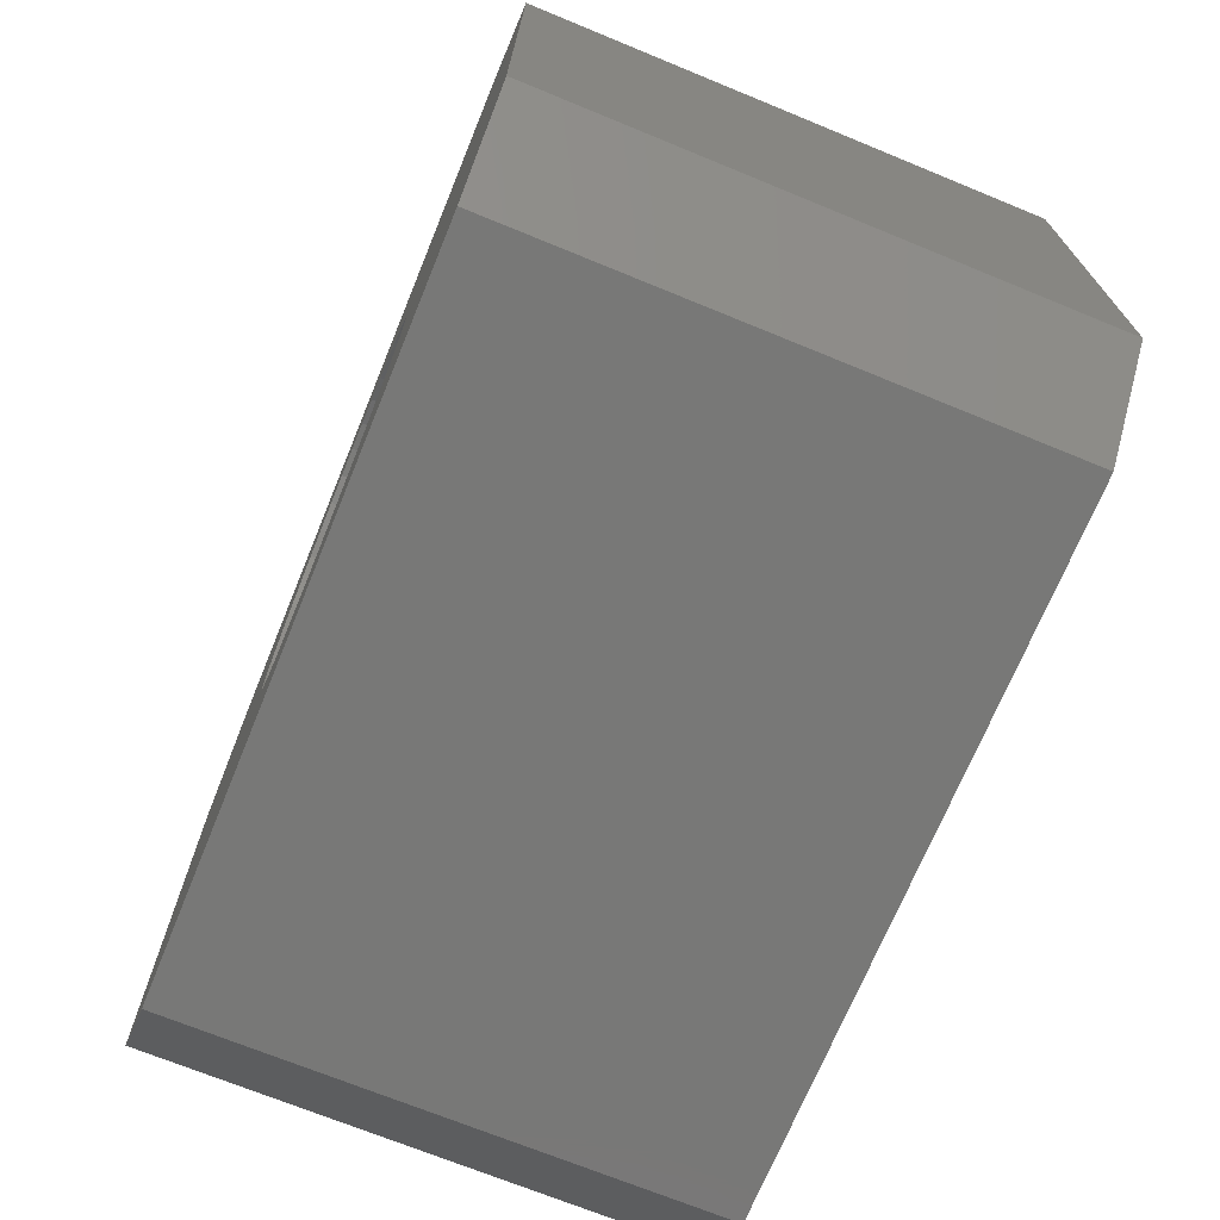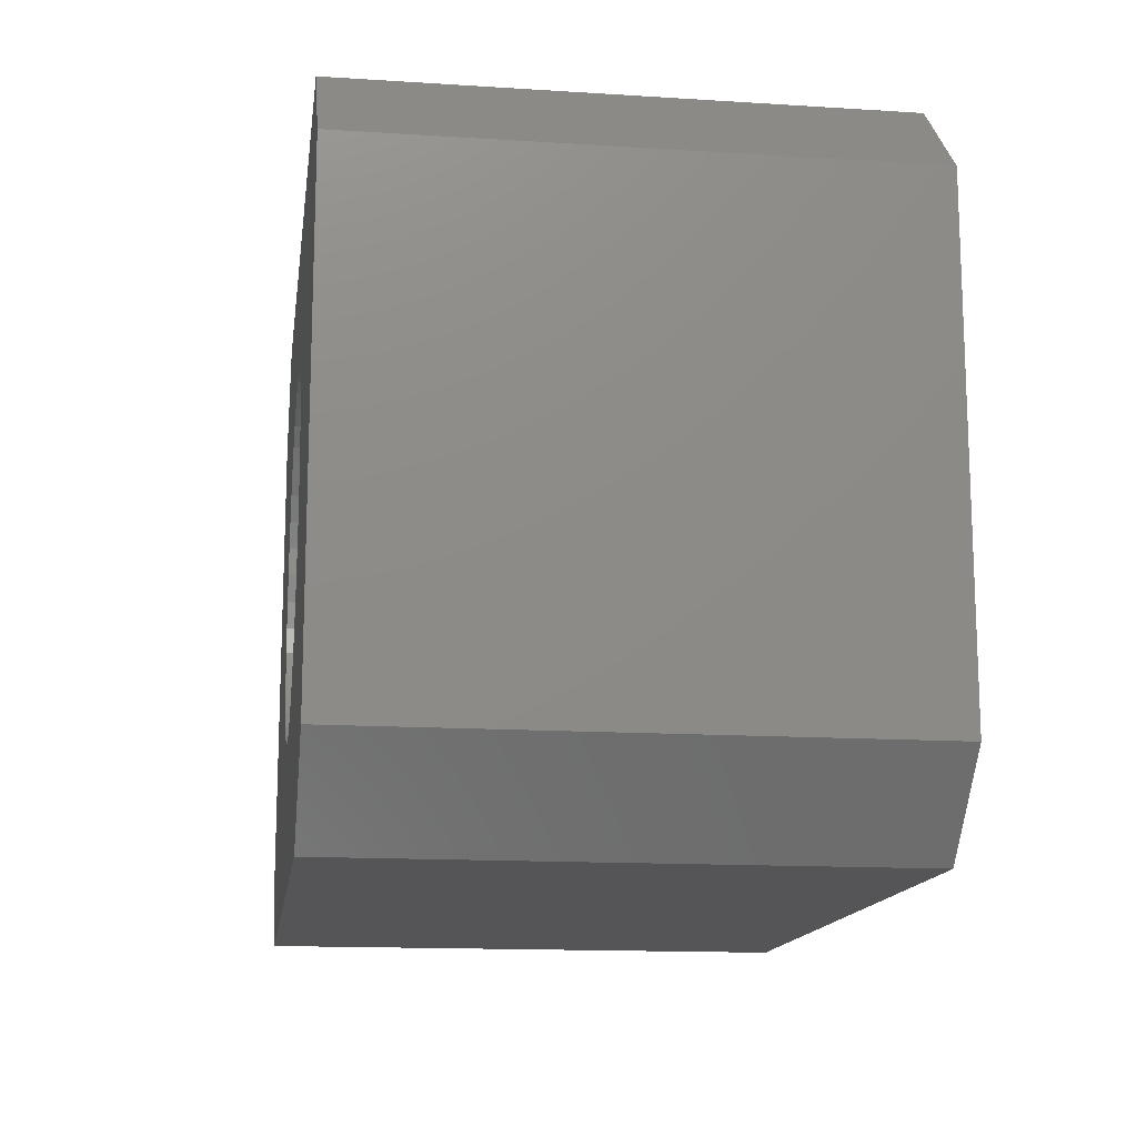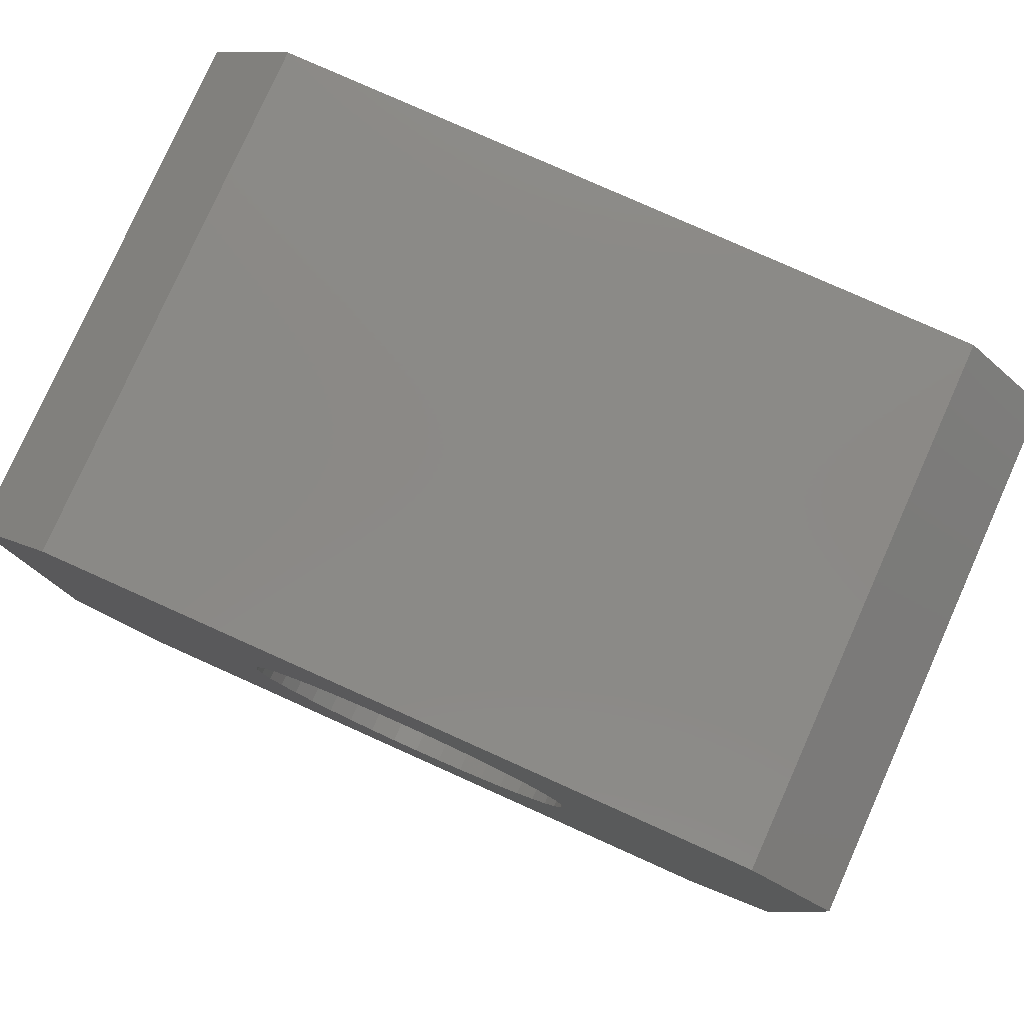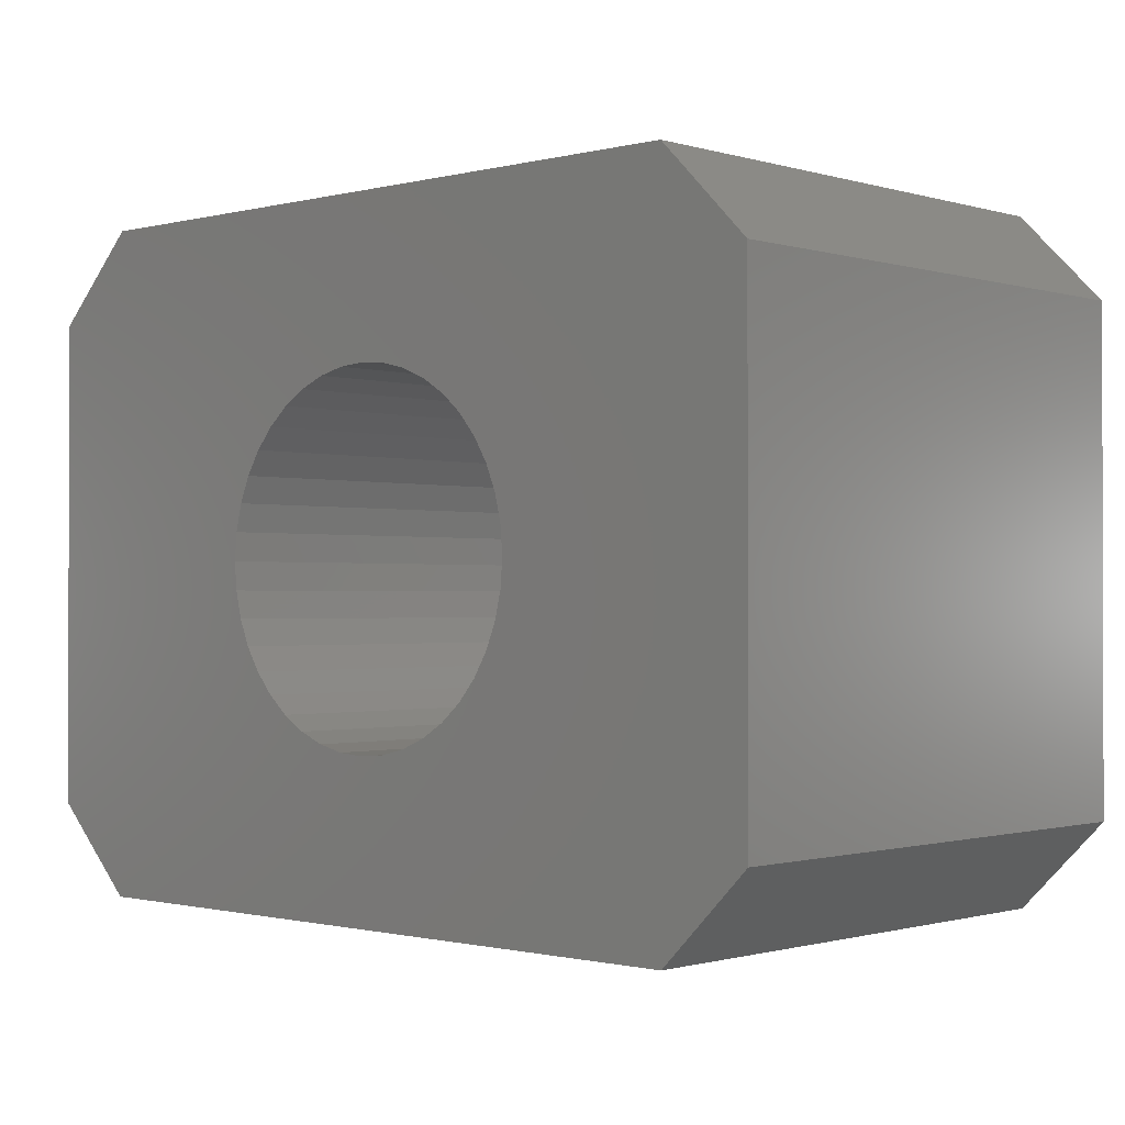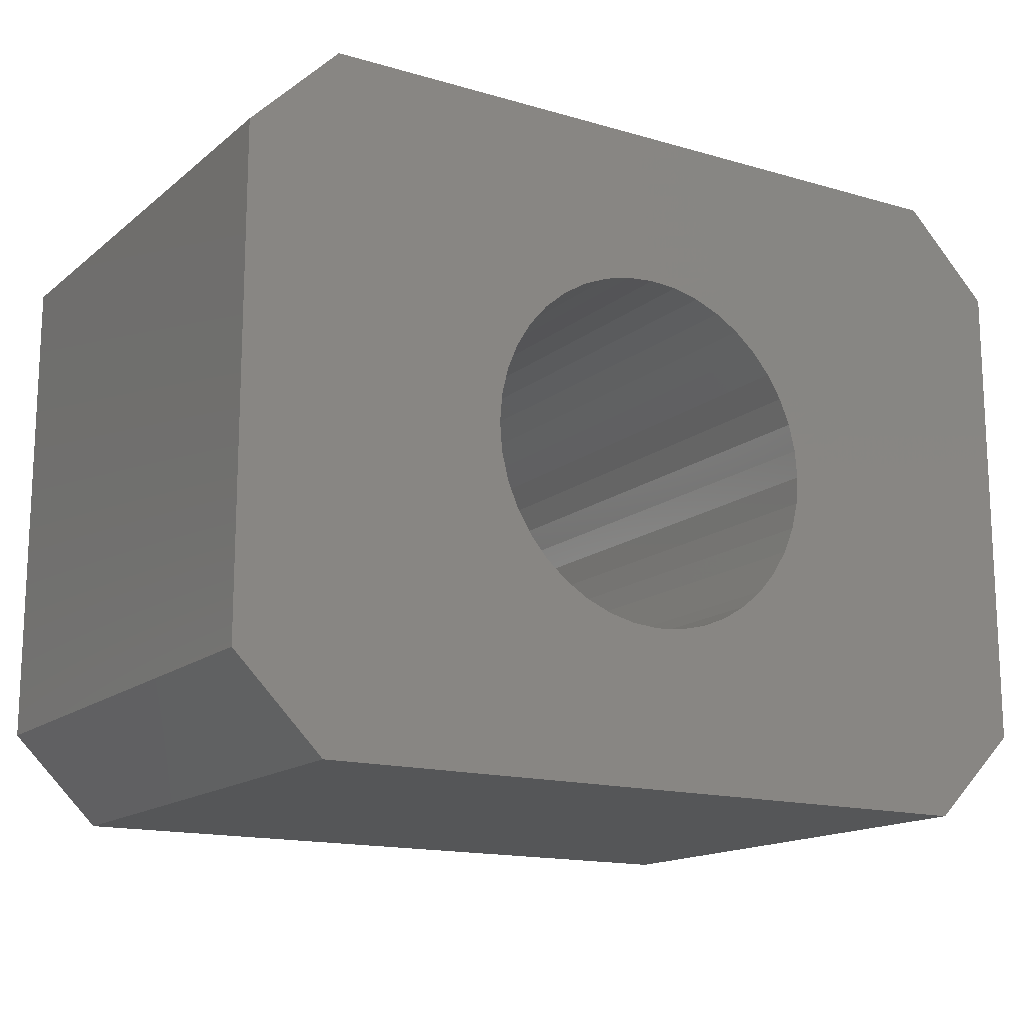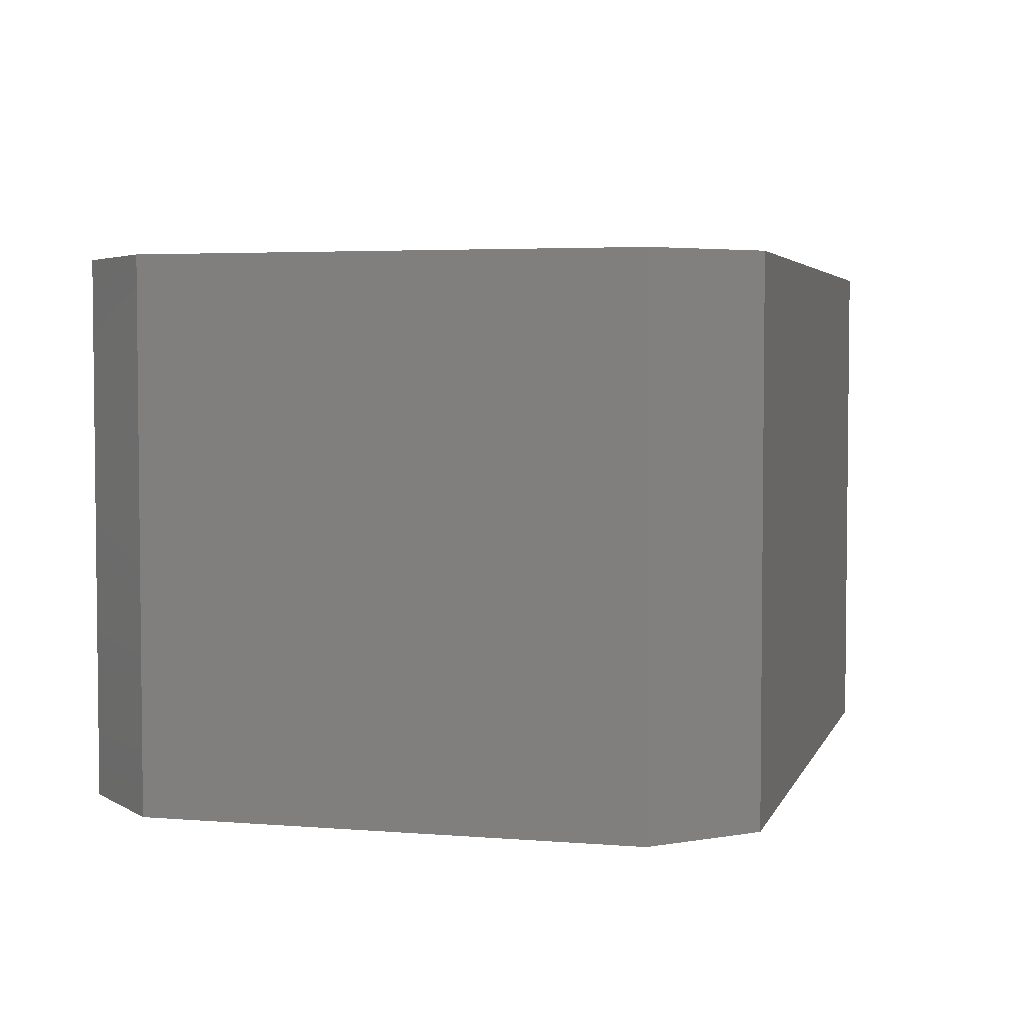
<metadata>
{"format":"stl","ext":"stl","renderer":"f3d","projection":"perspective","resolution":1024,"background":"white","views":[{"elev":-70.7,"azim":-112.3,"up":"+Y"},{"elev":-14.4,"azim":-97.9,"up":"+Y"},{"elev":79.6,"azim":24.1,"up":"+Y"},{"elev":-0.9,"azim":42.9,"up":"+Y"},{"elev":-15.3,"azim":148.3,"up":"+Y"},{"elev":3.9,"azim":105.1,"up":"+Z"}]}
</metadata>
<code>
# stl→obj: 96 verts, 192 faces
v -8 7.5 12
v 8 7.5 12
v -8 7.5 0
v 8 7.5 0
v -10 5.5 0
v -10 -5.5 0
v -10 5.5 12
v -10 -5.5 12
v -8 -7.5 0
v 8 -7.5 0
v -8 -7.5 12
v 8 -7.5 12
v 10 -5.5 0
v 10 5.5 0
v 10 -5.5 12
v 10 5.5 12
v 3.951 -0.6257 12
v 3.804 -1.236 12
v -3.564 -1.816 12
v -3.804 -1.236 12
v -0.6257 -3.951 12
v -1.236 -3.804 12
v -1.816 -3.564 12
v 2.351 -3.236 12
v 1.816 -3.564 12
v -1.816 3.564 12
v -1.236 3.804 12
v 3.564 -1.816 12
v 3.236 -2.351 12
v 2.828 -2.828 12
v -2.351 -3.236 12
v -2.828 -2.828 12
v -3.236 -2.351 12
v -2.351 3.236 12
v -3.951 -0.6257 12
v -4 0 12
v -3.951 0.6257 12
v -3.804 1.236 12
v -3.564 1.816 12
v -3.236 2.351 12
v -2.828 2.828 12
v 1.236 -3.804 12
v 0.6257 -3.951 12
v 0 -4 12
v -0.6257 3.951 12
v 0 4 12
v 3.564 1.816 12
v 3.804 1.236 12
v 3.951 0.6257 12
v 4 0 12
v 0.6257 3.951 12
v 1.236 3.804 12
v 1.816 3.564 12
v 2.351 3.236 12
v 2.828 2.828 12
v 3.236 2.351 12
v 3.564 -1.816 0
v 3.804 -1.236 0
v -1.816 -3.564 0
v -1.236 -3.804 0
v -2.351 -3.236 0
v 1.236 -3.804 0
v 1.816 -3.564 0
v -3.804 -1.236 0
v -3.564 -1.816 0
v -3.236 -2.351 0
v -2.828 -2.828 0
v -0.6257 -3.951 0
v 0 -4 0
v 0.6257 -3.951 0
v -3.564 1.816 0
v -3.804 1.236 0
v 3.951 -0.6257 0
v 4 0 0
v 3.951 0.6257 0
v 3.804 1.236 0
v -3.951 0.6257 0
v -4 0 0
v -3.951 -0.6257 0
v 2.351 -3.236 0
v 2.828 -2.828 0
v 3.236 -2.351 0
v 2.828 2.828 0
v 3.236 2.351 0
v 3.564 1.816 0
v 2.351 3.236 0
v 1.816 3.564 0
v 1.236 3.804 0
v 0.6257 3.951 0
v 0 4 0
v -0.6257 3.951 0
v -1.236 3.804 0
v -1.816 3.564 0
v -2.351 3.236 0
v -2.828 2.828 0
v -3.236 2.351 0
f 1 2 3
f 3 2 4
f 5 6 7
f 7 6 8
f 9 10 11
f 11 10 12
f 13 14 15
f 15 14 16
f 17 18 15
f 19 20 8
f 21 22 11
f 11 22 23
f 24 25 12
f 26 27 1
f 18 28 15
f 15 28 29
f 15 29 12
f 12 29 30
f 12 30 24
f 23 31 11
f 11 31 32
f 11 32 8
f 8 32 33
f 8 33 19
f 26 1 34
f 20 35 8
f 8 35 36
f 8 36 7
f 7 36 37
f 7 37 38
f 38 39 7
f 7 39 40
f 7 40 1
f 1 40 41
f 1 41 34
f 25 42 12
f 12 42 43
f 12 43 11
f 11 43 44
f 11 44 21
f 27 45 1
f 1 45 46
f 1 46 2
f 47 48 16
f 16 48 49
f 16 49 15
f 15 49 50
f 15 50 17
f 46 51 2
f 2 51 52
f 2 52 53
f 53 54 2
f 2 54 55
f 2 55 16
f 16 55 56
f 16 56 47
f 57 58 13
f 59 60 9
f 59 9 61
f 62 63 10
f 64 65 6
f 6 65 66
f 6 66 9
f 9 66 67
f 9 67 61
f 60 68 9
f 9 68 69
f 9 69 10
f 10 69 70
f 10 70 62
f 71 72 5
f 58 73 13
f 13 73 74
f 13 74 14
f 14 74 75
f 14 75 76
f 72 77 5
f 5 77 78
f 5 78 6
f 6 78 79
f 6 79 64
f 63 80 10
f 10 80 81
f 10 81 13
f 13 81 82
f 13 82 57
f 83 4 84
f 84 4 14
f 84 14 85
f 85 14 76
f 83 86 4
f 4 86 87
f 4 87 88
f 88 89 4
f 4 89 90
f 4 90 3
f 90 91 3
f 3 91 92
f 3 92 93
f 93 94 3
f 3 94 95
f 3 95 5
f 5 95 96
f 5 96 71
f 73 50 74
f 74 50 49
f 74 49 75
f 75 49 48
f 75 48 76
f 76 48 47
f 76 47 85
f 85 47 56
f 85 56 84
f 84 56 55
f 84 55 83
f 83 55 54
f 83 54 86
f 86 54 53
f 86 53 87
f 87 53 52
f 87 52 88
f 88 52 51
f 88 51 89
f 89 51 46
f 89 46 90
f 90 46 45
f 90 45 91
f 91 45 27
f 91 27 92
f 92 27 26
f 92 26 93
f 93 26 34
f 93 34 94
f 94 34 41
f 94 41 95
f 95 41 40
f 95 40 96
f 96 40 39
f 96 39 71
f 71 39 38
f 71 38 72
f 72 38 37
f 72 37 77
f 77 37 36
f 77 36 78
f 78 36 35
f 78 35 79
f 79 35 20
f 79 20 64
f 64 20 19
f 64 19 65
f 65 19 33
f 65 33 66
f 66 33 32
f 66 32 67
f 67 32 31
f 67 31 61
f 61 31 23
f 61 23 59
f 59 23 22
f 59 22 60
f 60 22 21
f 60 21 68
f 68 21 44
f 68 44 69
f 69 44 43
f 69 43 70
f 70 43 42
f 70 42 62
f 62 42 25
f 62 25 63
f 63 25 24
f 63 24 80
f 80 24 30
f 80 30 81
f 81 30 29
f 81 29 82
f 82 29 28
f 82 28 57
f 57 28 18
f 57 18 58
f 58 18 17
f 58 17 73
f 73 17 50
f 3 5 1
f 1 5 7
f 6 9 8
f 8 9 11
f 10 13 12
f 12 13 15
f 14 4 16
f 16 4 2

</code>
